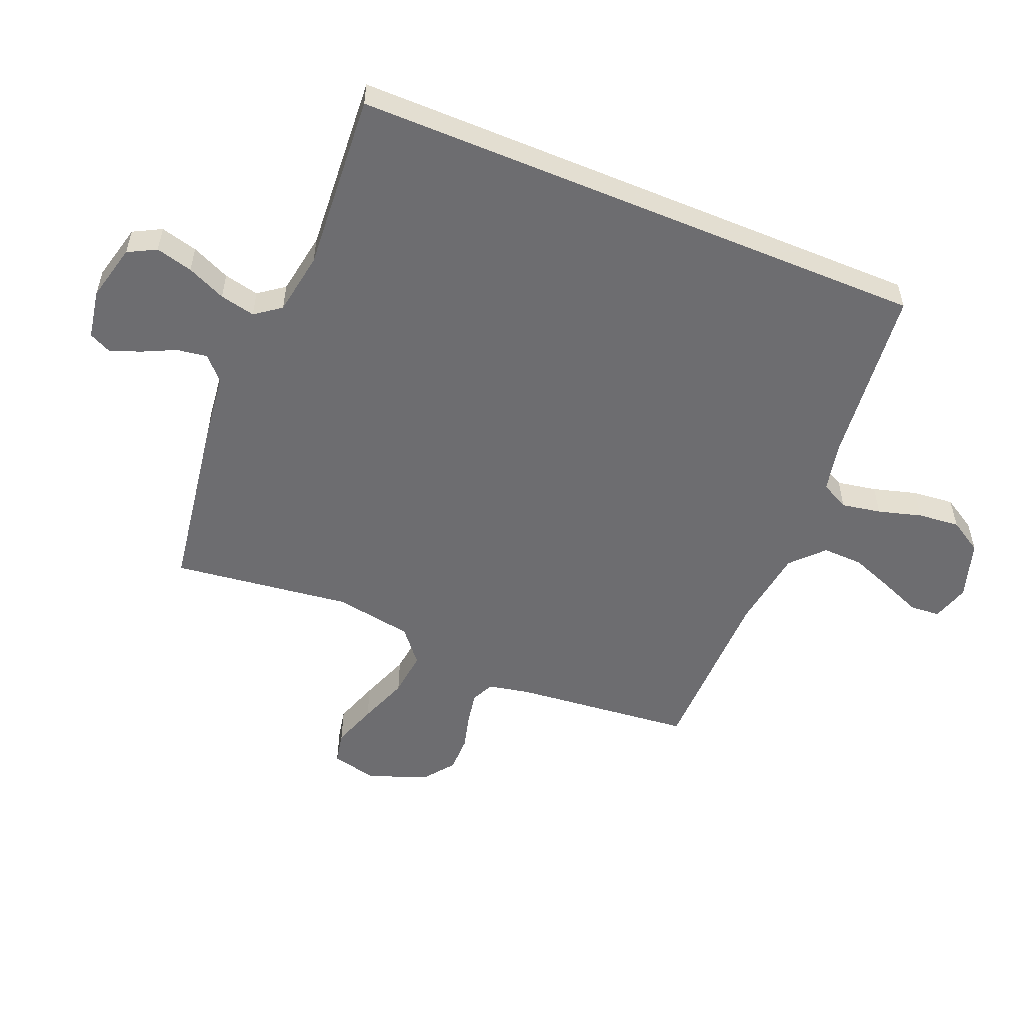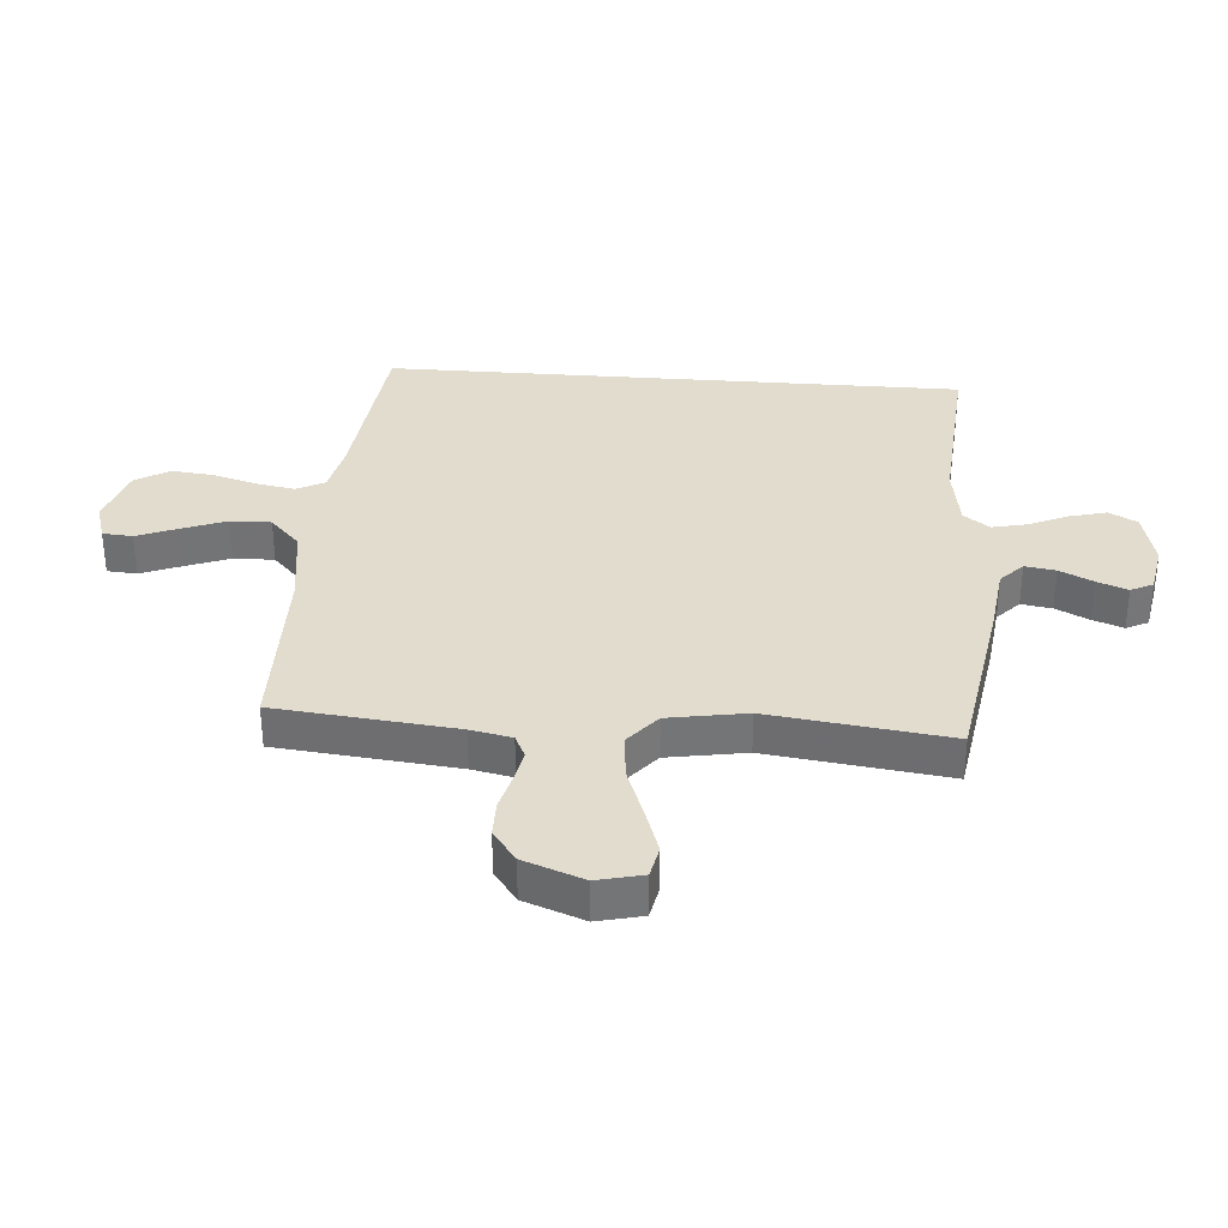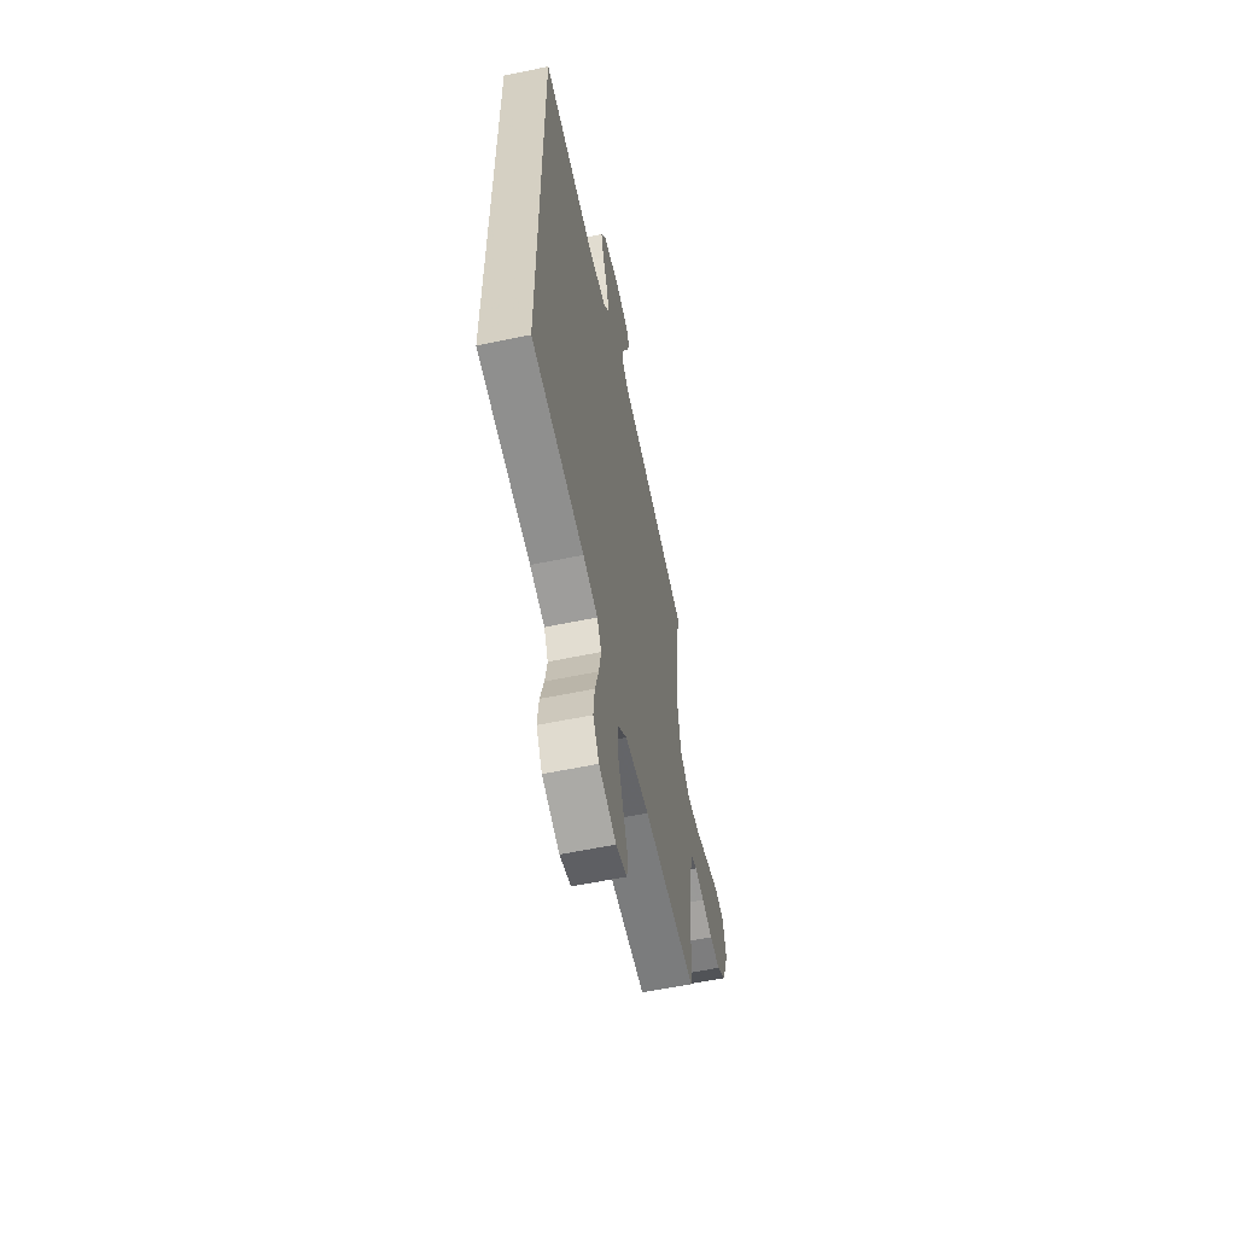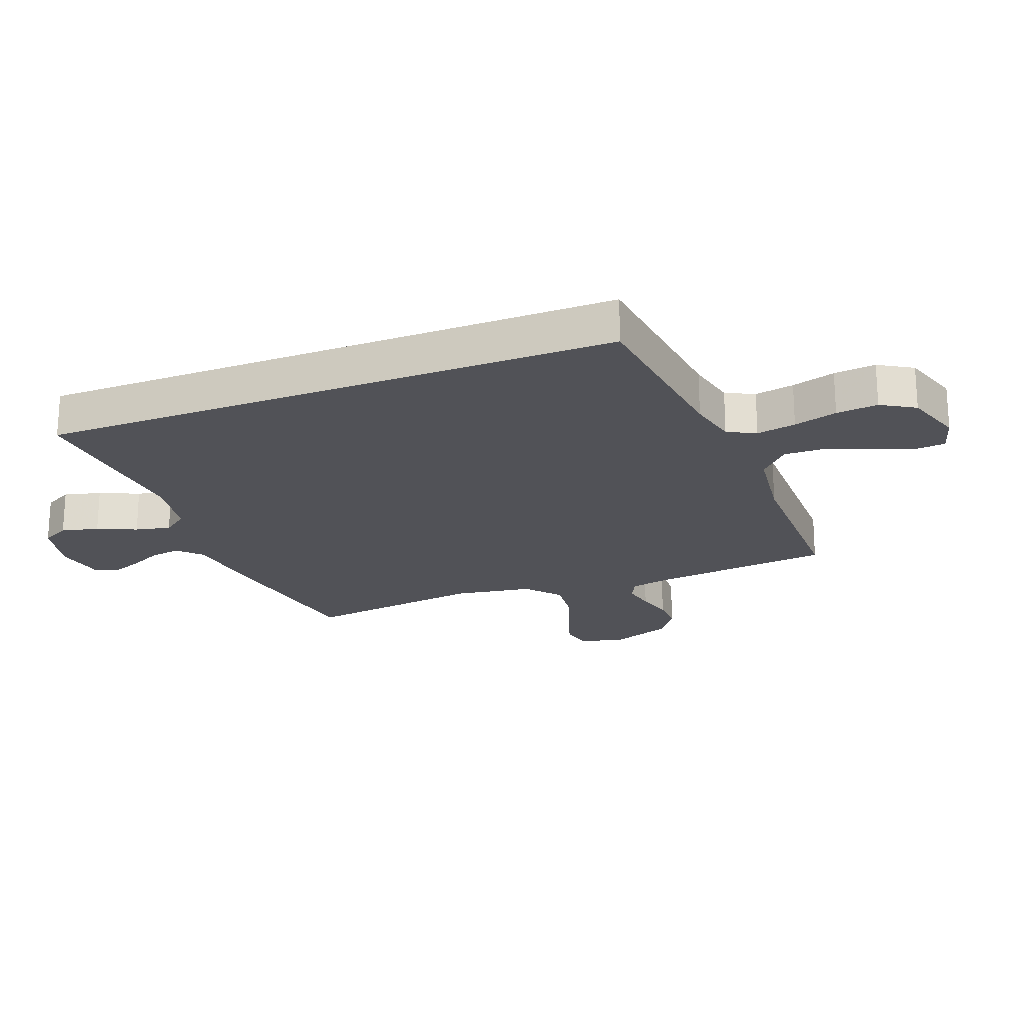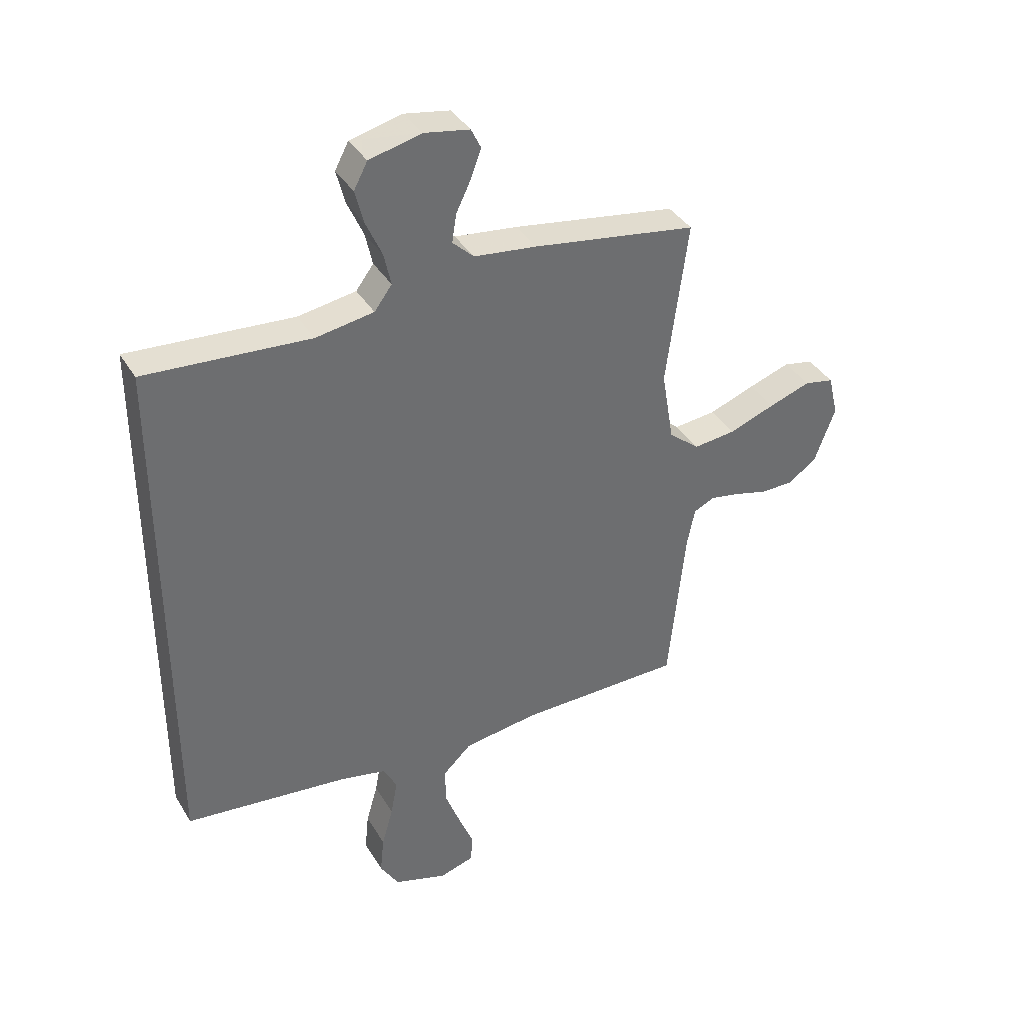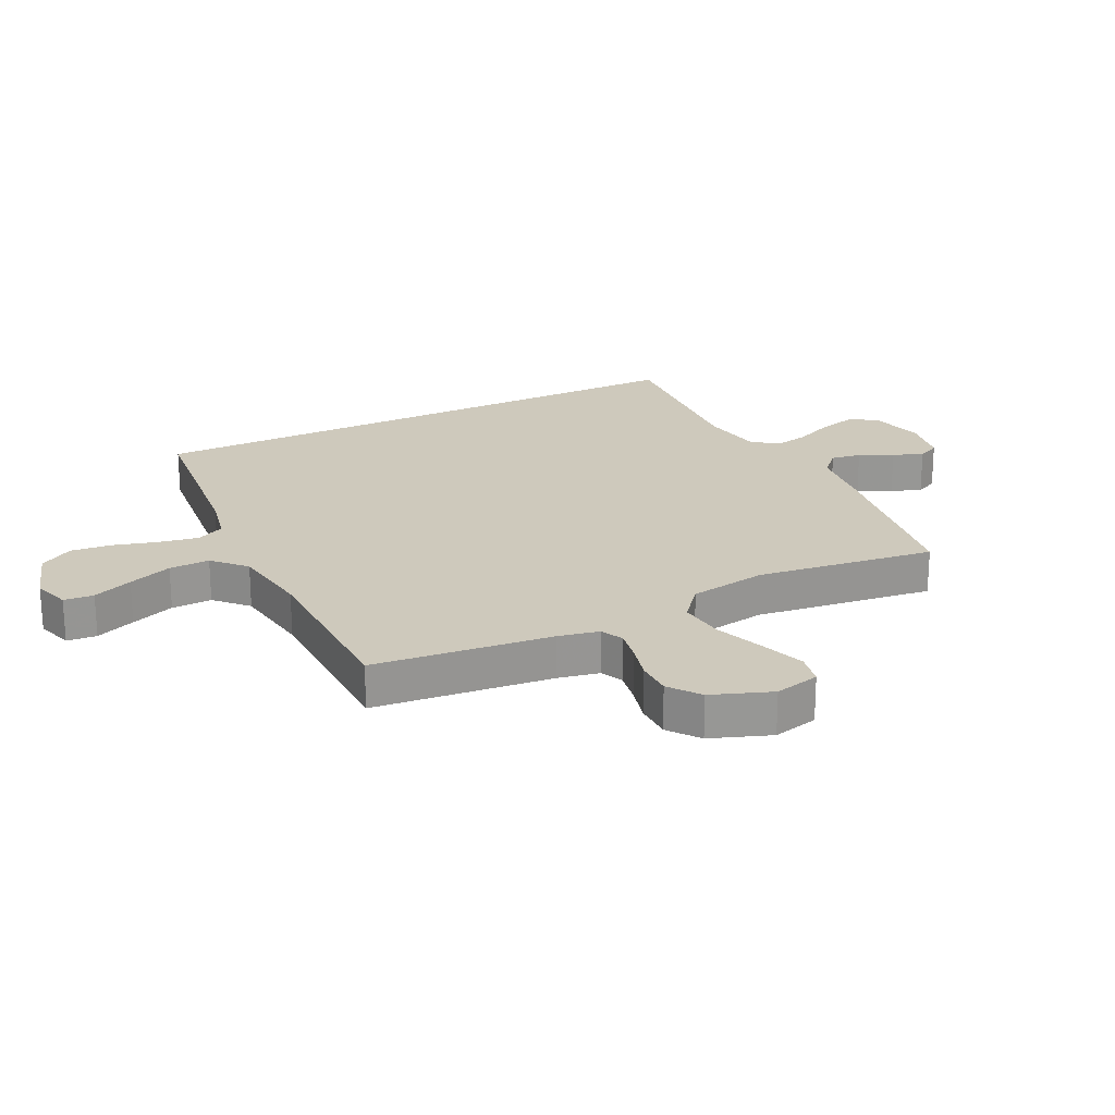
<metadata>
{"format":"obj","ext":"obj","renderer":"f3d","projection":"perspective","resolution":1024,"background":"white","views":[{"elev":-54.1,"azim":67.4,"up":"+Y"},{"elev":34.0,"azim":-85.6,"up":"+Y"},{"elev":-59.2,"azim":102.1,"up":"+Z"},{"elev":-21.4,"azim":111.3,"up":"+Y"},{"elev":38.1,"azim":152.1,"up":"+Z"},{"elev":22.3,"azim":-116.4,"up":"+Y"}]}
</metadata>
<code>
v 0.5 0.07 0.515
v 0.5 0.07 -0.456
v 0.2 0.07 -0.489
v 0.116 0.07 -0.507
v 0.092 0.07 -0.554
v 0.104 0.07 -0.62
v 0.125 0.07 -0.693
v 0.132 0.07 -0.763
v 0.098 0.07 -0.819
v 0 0.07 -0.85
v -0.063 0.07 -0.831
v -0.067 0.07 -0.781
v -0.04 0.07 -0.714
v -0.012 0.07 -0.64
v -0.01 0.07 -0.572
v -0.063 0.07 -0.522
v -0.2 0.07 -0.503
v -0.5 0.07 -0.5
v -0.531 0.07 -0.2
v -0.545 0.07 -0.131
v -0.583 0.07 -0.113
v -0.637 0.07 -0.123
v -0.698 0.07 -0.139
v -0.759 0.07 -0.139
v -0.811 0.07 -0.1
v -0.848 0.07 0
v -0.83 0.07 0.076
v -0.776 0.07 0.087
v -0.7 0.07 0.061
v -0.616 0.07 0.03
v -0.539 0.07 0.022
v -0.483 0.07 0.069
v -0.461 0.07 0.2
v -0.5 0.07 0.5
v -0.2 0.07 0.548
v -0.086 0.07 0.562
v -0.047 0.07 0.599
v -0.055 0.07 0.65
v -0.082 0.07 0.706
v -0.101 0.07 0.757
v -0.083 0.07 0.794
v 0 0.07 0.809
v 0.095 0.07 0.786
v 0.12 0.07 0.739
v 0.104 0.07 0.677
v 0.075 0.07 0.612
v 0.062 0.07 0.553
v 0.094 0.07 0.51
v 0.2 0.07 0.493
v 0.5 0 0.515
v 0.5 0 -0.456
v 0.2 0 -0.489
v 0.116 0 -0.507
v 0.092 0 -0.554
v 0.104 0 -0.62
v 0.125 0 -0.693
v 0.132 0 -0.763
v 0.098 0 -0.819
v 0 0 -0.85
v -0.063 0 -0.831
v -0.067 0 -0.781
v -0.04 0 -0.714
v -0.012 0 -0.64
v -0.01 0 -0.572
v -0.063 0 -0.522
v -0.2 0 -0.503
v -0.5 0 -0.5
v -0.531 0 -0.2
v -0.545 0 -0.131
v -0.583 0 -0.113
v -0.637 0 -0.123
v -0.698 0 -0.139
v -0.759 0 -0.139
v -0.811 0 -0.1
v -0.848 0 0
v -0.83 0 0.076
v -0.776 0 0.087
v -0.7 0 0.061
v -0.616 0 0.03
v -0.539 0 0.022
v -0.483 0 0.069
v -0.461 0 0.2
v -0.5 0 0.5
v -0.2 0 0.548
v -0.086 0 0.562
v -0.047 0 0.599
v -0.055 0 0.65
v -0.082 0 0.706
v -0.101 0 0.757
v -0.083 0 0.794
v 0 0 0.809
v 0.095 0 0.786
v 0.12 0 0.739
v 0.104 0 0.677
v 0.075 0 0.612
v 0.062 0 0.553
v 0.094 0 0.51
v 0.2 0 0.493
f 43 44 45 46
f 43 46 47
f 42 43 47
f 41 42 47
f 38 39 40 41
f 38 41 47
f 37 38 47 48
f 33 34 35 36
f 32 33 36 37
f 27 28 29 30
f 25 26 27 30
f 25 30 31
f 22 23 24 25
f 21 22 25 31
f 20 21 31 32
f 17 18 19
f 16 17 19 20
f 10 11 12 13
f 10 13 14
f 9 10 14 15
f 6 7 8 9
f 5 6 9 15
f 49 1 2 3
f 48 49 3 4
f 16 20 32 37
f 15 16 37 48
f 4 5 15 48
f 95 94 93 92
f 96 95 92
f 96 92 91
f 96 91 90
f 90 89 88 87
f 96 90 87
f 97 96 87 86
f 85 84 83 82
f 86 85 82 81
f 79 78 77 76
f 79 76 75 74
f 80 79 74
f 74 73 72 71
f 80 74 71 70
f 81 80 70 69
f 68 67 66
f 69 68 66 65
f 62 61 60 59
f 63 62 59
f 64 63 59 58
f 58 57 56 55
f 64 58 55 54
f 52 51 50 98
f 53 52 98 97
f 86 81 69 65
f 97 86 65 64
f 97 64 54 53
f 1 50 51 2
f 2 51 52 3
f 3 52 53 4
f 4 53 54 5
f 5 54 55 6
f 6 55 56 7
f 7 56 57 8
f 8 57 58 9
f 9 58 59 10
f 10 59 60 11
f 11 60 61 12
f 12 61 62 13
f 13 62 63 14
f 14 63 64 15
f 15 64 65 16
f 16 65 66 17
f 17 66 67 18
f 18 67 68 19
f 19 68 69 20
f 20 69 70 21
f 21 70 71 22
f 22 71 72 23
f 23 72 73 24
f 24 73 74 25
f 25 74 75 26
f 26 75 76 27
f 27 76 77 28
f 28 77 78 29
f 29 78 79 30
f 30 79 80 31
f 31 80 81 32
f 32 81 82 33
f 33 82 83 34
f 34 83 84 35
f 35 84 85 36
f 36 85 86 37
f 37 86 87 38
f 38 87 88 39
f 39 88 89 40
f 40 89 90 41
f 41 90 91 42
f 42 91 92 43
f 43 92 93 44
f 44 93 94 45
f 45 94 95 46
f 46 95 96 47
f 47 96 97 48
f 48 97 98 49
f 49 98 50 1

</code>
